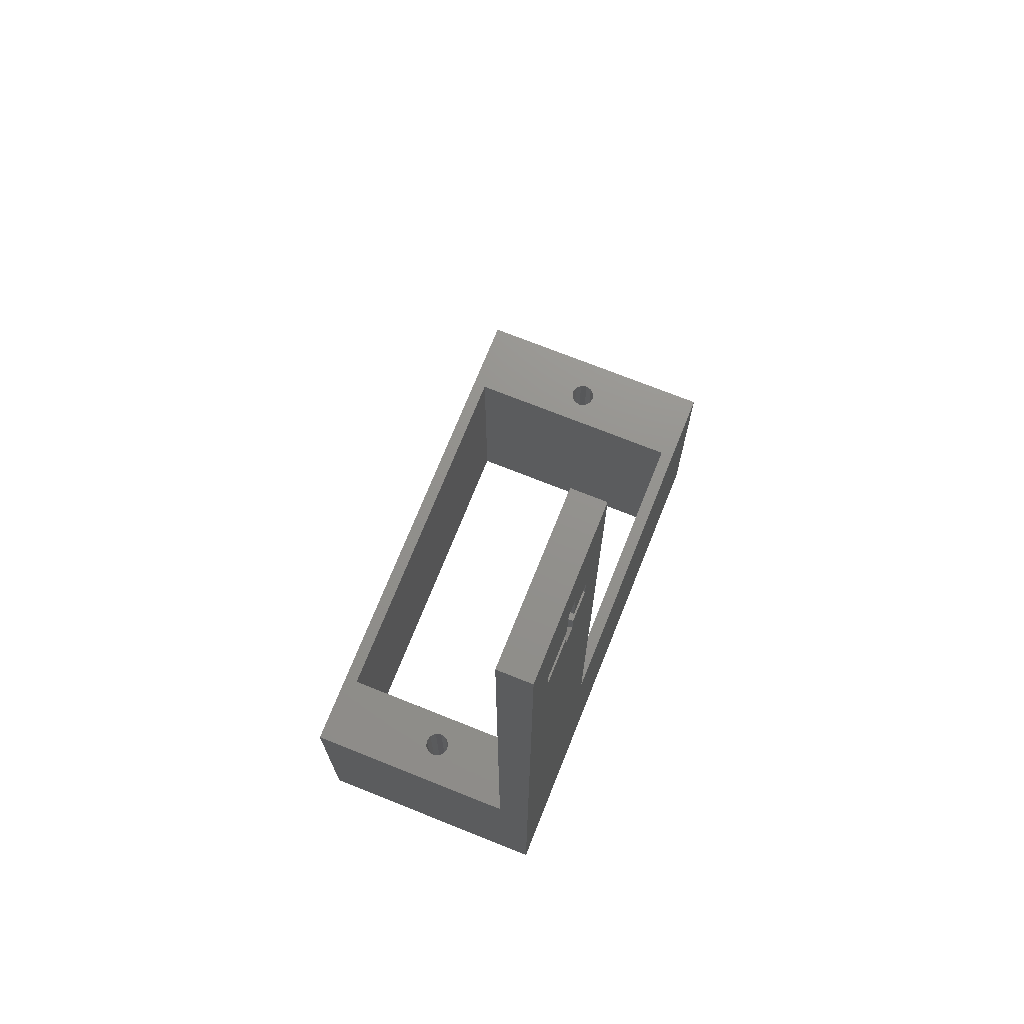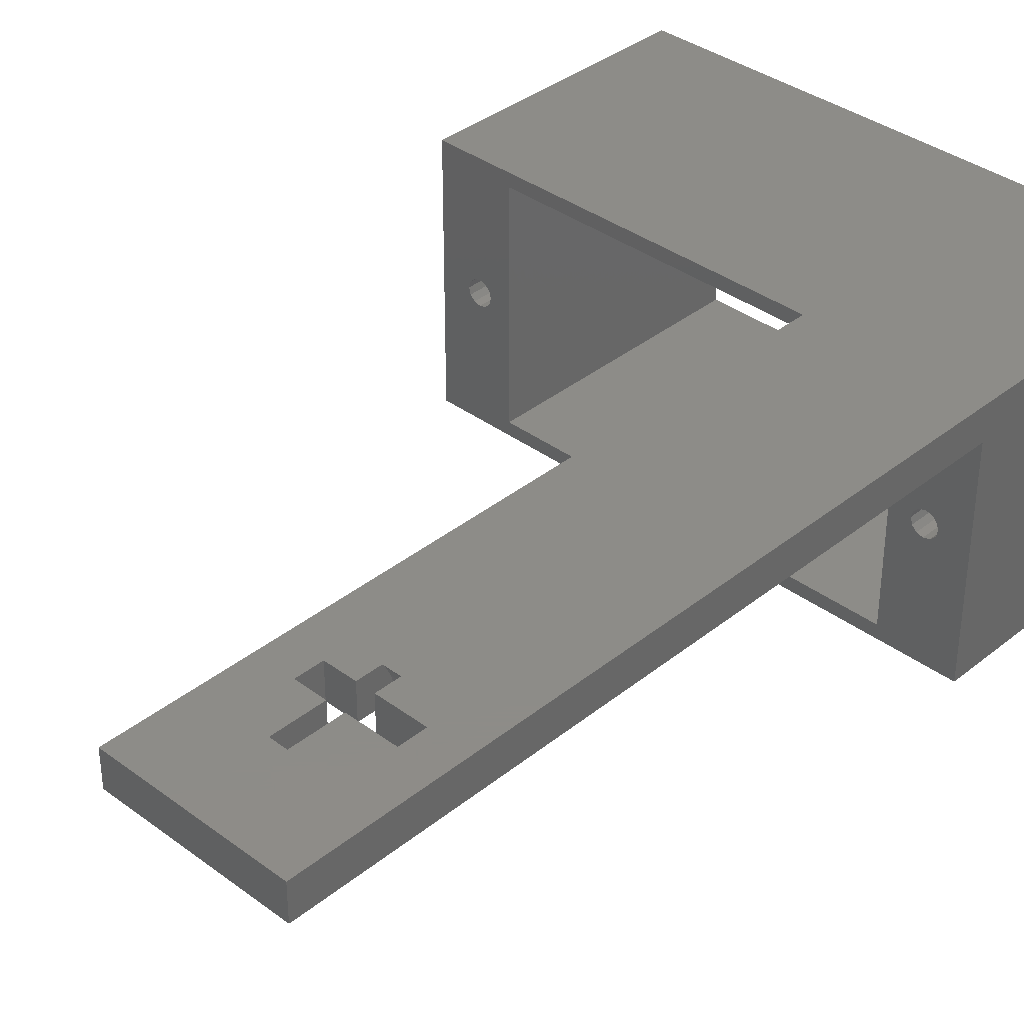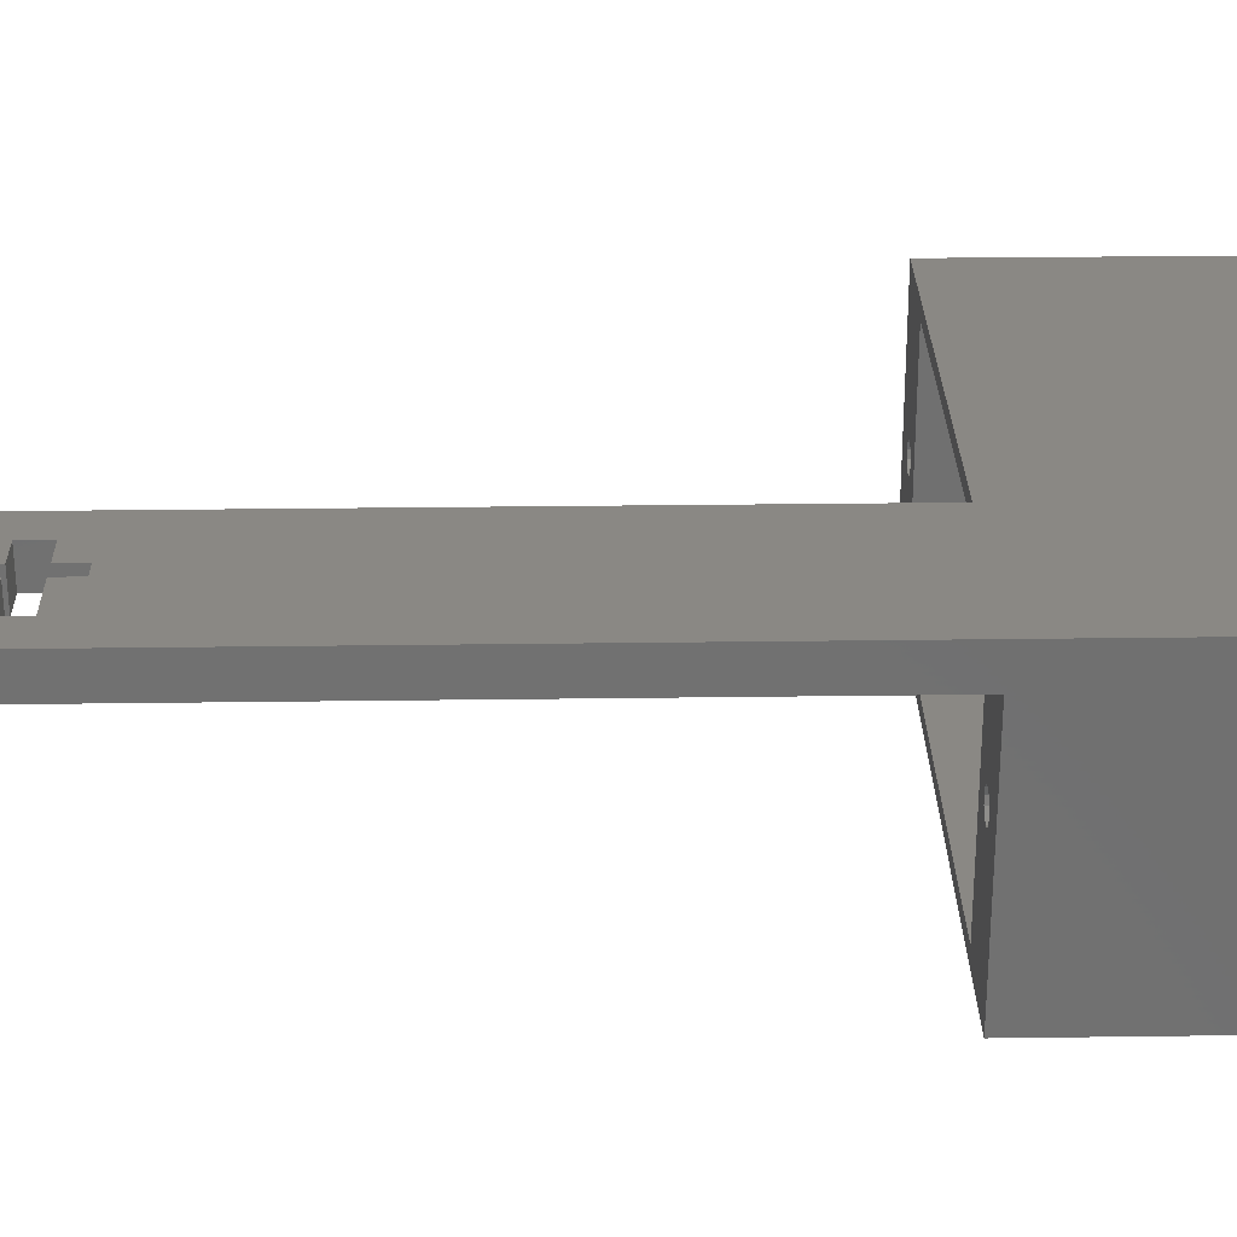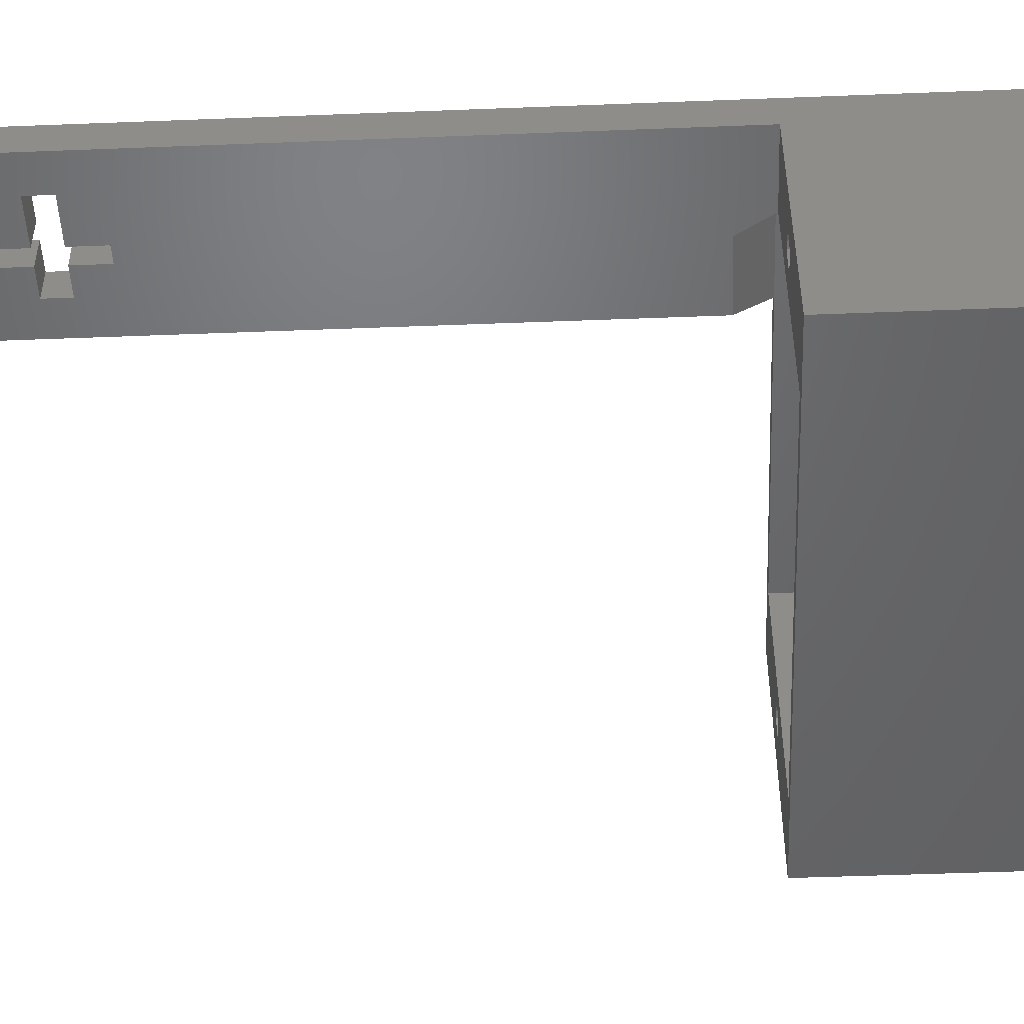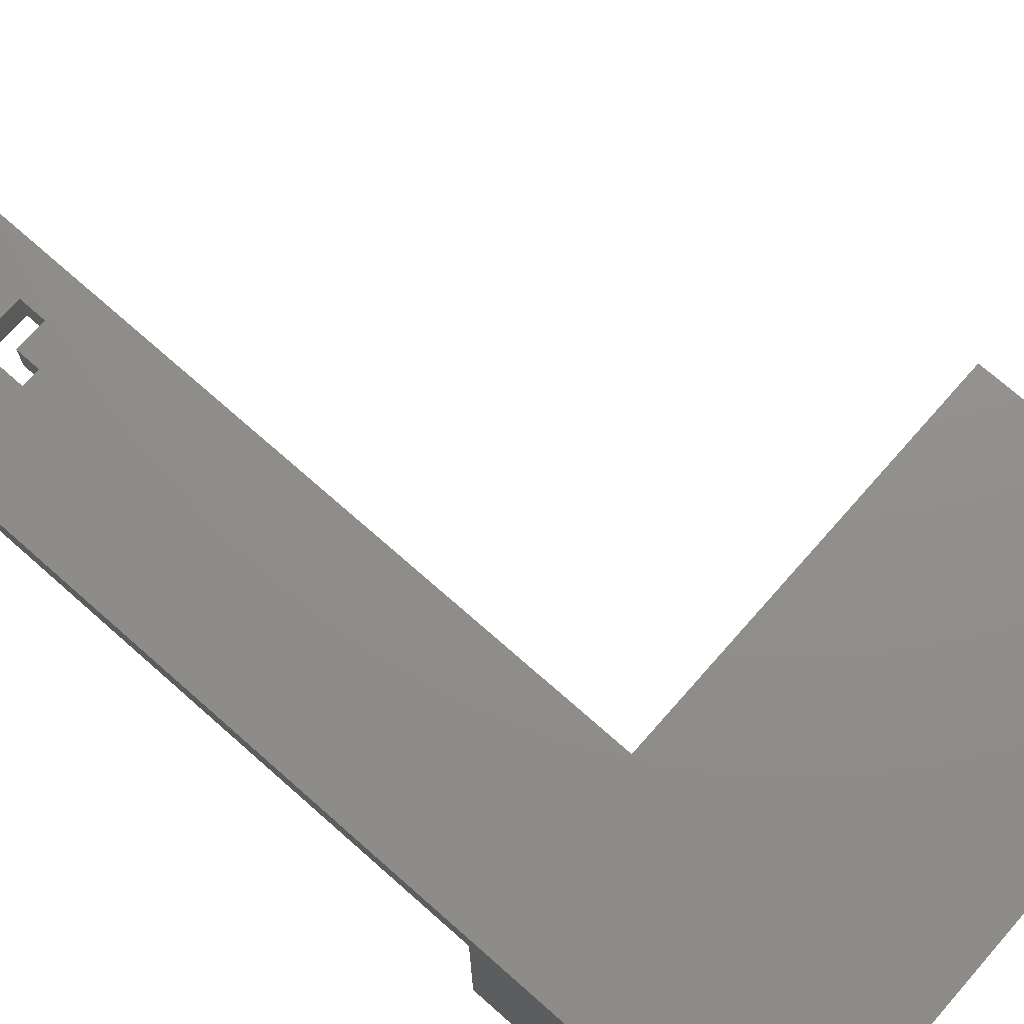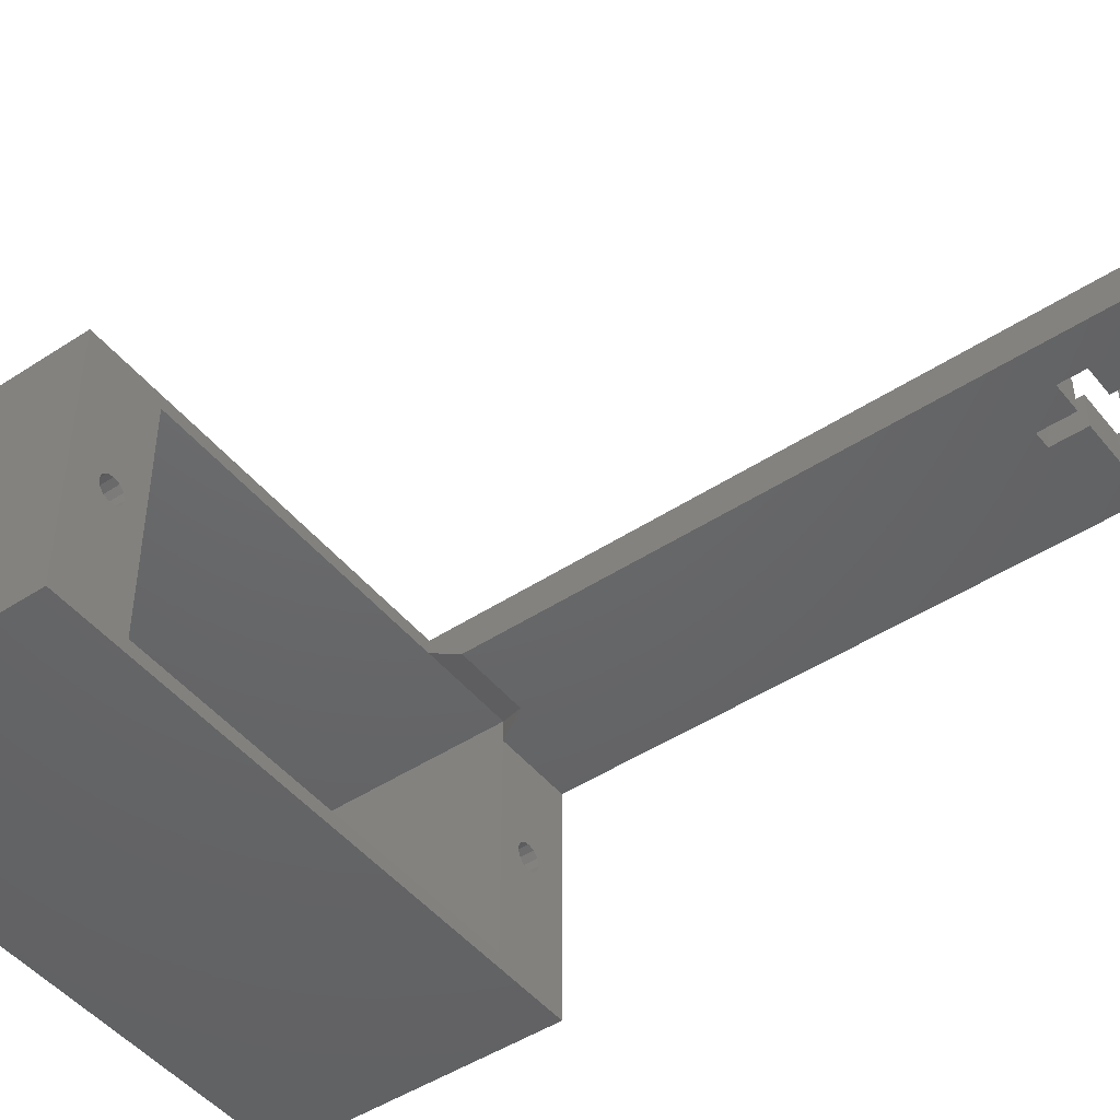
<metadata>
{"format":"stl","ext":"stl","renderer":"f3d","projection":"perspective","resolution":1024,"background":"white","views":[{"elev":71.9,"azim":111.8,"up":"+Z"},{"elev":36.6,"azim":43.9,"up":"+Y"},{"elev":27.6,"azim":88.8,"up":"+Y"},{"elev":-48.9,"azim":92.5,"up":"+Y"},{"elev":73.0,"azim":131.4,"up":"+Y"},{"elev":-46.7,"azim":-53.3,"up":"+Y"}]}
</metadata>
<code>
# stl→obj: 122 verts, 256 faces
v -32.5 -15.25 0
v -27.5 -1.5 0
v -23.5 -13.65 0
v -32.5 -15.25 32
v -23.5 -13.65 32
v -27.5 -1.5 32
v -28.8 -0.75 0
v -28.25 -1.299 0
v -29 0 0
v -26.75 -1.299 0
v -26.2 -0.75 0
v -26 0 0
v -32.5 15.25 32
v -28.8 -0.75 32
v -29 0 32
v -28.25 -1.299 32
v -26.75 -1.299 32
v -26.2 -0.75 32
v -26 0 32
v -23.5 13.65 32
v 23.5 -13.65 0
v 32.5 -15.25 0
v 32.5 -15.25 32
v -32.5 15.25 0
v -28.8 0.75 0
v -28.8 0.75 32
v -28.25 1.299 0
v -28.25 1.299 32
v -27.5 1.5 0
v -27.5 1.5 32
v -26.75 1.299 0
v -26.75 1.299 32
v -26.2 0.75 0
v -26.2 0.75 32
v -23.5 13.65 0
v 12.5 15.25 32
v 12.5 15.25 0
v 12.5 13.65 0
v 12.5 13.65 32
v 23.5 -13.65 32
v 27.5 -1.5 0
v 27.5 -1.5 32
v 23.5 11.25 32
v 23.5 11.25 0
v 26 0 0
v 26.2 -0.75 0
v 26.75 -1.299 0
v 28.25 -1.299 0
v 28.8 -0.75 0
v 32.5 11.25 0
v 29 0 0
v 26.2 -0.75 32
v 26 0 32
v 26.75 -1.299 32
v 28.25 -1.299 32
v 28.8 -0.75 32
v 29 0 32
v 32.5 11.25 32
v 23.5 13.65 0
v 12.5 13.65 32.01
v 21.1 11.25 35.85
v 12.5 11.25 35.85
v 23.5 13.65 32
v 17 15.25 94
v 12.5 15.25 97
v 26.2 0.75 0
v 26.2 0.75 32
v 26.75 1.299 0
v 26.75 1.299 32
v 27.5 1.5 0
v 27.5 1.5 32
v 28.25 1.299 0
v 28.25 1.299 32
v 28.8 0.75 0
v 28.8 0.75 32
v 23.94 11.25 0
v 28.94 11.25 32
v 32.5 15.25 0
v 23.5 11.25 32.01
v 12.5 11.25 97
v 23.5 13.65 32.01
v 22.5 11.25 90
v 32.5 15.25 97
v 32.5 11.25 97
v 17 11.25 97
v 17 11.25 94
v 12.5 11.25 112
v 17 15.25 97
v 12.5 15.25 112
v 20.5 11.25 90
v 20.5 15.25 94
v 20.5 15.25 91.29
v 22.5 15.25 91.29
v 28 15.25 94
v 20.5 11.25 94
v 28 11.25 94
v 22.5 11.25 94
v 20.5 11.25 97
v 20.5 11.25 104
v 22.5 11.25 104
v 22.5 11.25 97
v 28 11.25 97
v 20.5 15.25 97
v 20.5 12.47 90.11
v 22.5 12.47 90.11
v 20.5 13.64 90.42
v 22.5 13.64 90.42
v 20.5 14.75 90.94
v 22.5 15.25 94
v 22.5 15.25 97
v 22.5 14.75 90.94
v 20.5 15.25 102.7
v 32.5 15.25 112
v 22.5 12.47 103.9
v 20.5 12.47 103.9
v 20.5 13.64 103.6
v 20.5 14.75 103.1
v 22.5 13.64 103.6
v 22.5 14.75 103.1
v 22.5 15.25 102.7
v 32.5 11.25 112
v 28 15.25 97
f 1 2 3
f 4 5 6
f 7 8 1
f 2 1 8
f 7 1 9
f 3 2 10
f 3 10 11
f 3 11 12
f 4 13 1
f 8 7 14
f 7 9 15
f 2 8 16
f 10 2 6
f 11 10 17
f 12 11 18
f 14 7 15
f 6 2 16
f 16 8 14
f 17 10 6
f 18 11 17
f 12 18 19
f 5 3 20
f 16 14 4
f 16 4 6
f 4 14 15
f 6 5 17
f 18 17 5
f 19 18 5
f 3 21 1
f 1 22 4
f 21 3 5
f 5 4 23
f 9 1 24
f 9 25 26
f 25 27 28
f 27 29 30
f 29 31 32
f 33 12 19
f 31 33 34
f 15 9 26
f 26 25 28
f 28 27 30
f 32 31 34
f 30 29 32
f 34 33 19
f 9 24 25
f 24 1 13
f 25 35 27
f 27 35 29
f 31 35 33
f 35 31 29
f 12 33 35
f 3 12 35
f 20 3 35
f 13 4 15
f 13 15 26
f 26 28 20
f 20 28 30
f 32 34 20
f 20 30 32
f 34 19 20
f 19 5 20
f 35 25 24
f 36 24 13
f 13 26 20
f 24 37 35
f 35 38 20
f 37 24 36
f 13 20 39
f 36 13 39
f 22 1 21
f 21 5 40
f 23 4 22
f 40 5 23
f 22 21 41
f 40 23 42
f 40 43 21
f 21 44 45
f 21 45 46
f 41 21 47
f 47 21 46
f 22 41 48
f 22 48 49
f 50 23 22
f 22 49 51
f 47 46 52
f 46 45 53
f 41 47 54
f 48 41 42
f 49 48 55
f 50 22 51
f 51 49 56
f 52 46 53
f 42 41 54
f 54 47 52
f 55 48 42
f 56 49 55
f 51 56 57
f 43 40 53
f 40 52 53
f 42 54 40
f 54 52 40
f 42 23 55
f 56 55 23
f 57 56 23
f 23 58 57
f 38 35 37
f 39 20 38
f 39 38 59
f 60 61 62
f 60 36 39
f 60 39 63
f 64 37 36
f 60 62 65
f 65 36 60
f 44 21 43
f 45 66 67
f 66 68 69
f 68 70 71
f 70 72 73
f 74 51 57
f 72 74 75
f 53 45 67
f 67 66 69
f 69 68 71
f 73 72 75
f 71 70 73
f 75 74 57
f 23 50 58
f 45 76 66
f 66 76 68
f 76 70 68
f 76 72 70
f 76 74 72
f 76 45 44
f 50 51 74
f 77 53 67
f 77 67 69
f 71 77 69
f 73 77 71
f 77 43 53
f 75 77 73
f 57 58 75
f 37 78 38
f 76 44 59
f 63 59 44
f 59 38 78
f 63 39 59
f 43 63 44
f 74 76 50
f 50 76 59
f 50 78 58
f 78 50 59
f 61 79 80
f 77 80 79
f 61 60 81
f 81 60 63
f 79 61 81
f 79 81 43
f 81 63 43
f 77 79 43
f 58 77 75
f 58 82 77
f 78 37 83
f 78 84 58
f 61 80 62
f 65 62 80
f 36 65 64
f 85 80 86
f 80 85 87
f 88 64 65
f 87 89 80
f 65 80 89
f 77 90 80
f 77 82 90
f 37 64 91
f 91 92 37
f 37 92 93
f 37 93 94
f 83 37 94
f 84 82 58
f 83 84 78
f 86 80 90
f 90 95 86
f 82 96 97
f 87 85 98
f 87 98 99
f 87 99 100
f 100 101 102
f 87 100 84
f 85 86 64
f 98 85 88
f 95 91 86
f 64 86 91
f 88 85 64
f 103 98 88
f 90 82 104
f 104 82 105
f 106 104 105
f 106 105 107
f 95 90 104
f 95 104 106
f 95 106 108
f 82 97 109
f 105 82 109
f 102 101 110
f 108 106 107
f 108 107 111
f 95 108 92
f 91 95 92
f 92 108 93
f 93 108 111
f 107 105 109
f 109 97 94
f 111 107 109
f 93 111 109
f 94 93 109
f 88 65 112
f 103 88 112
f 89 87 113
f 89 113 65
f 114 99 115
f 100 99 114
f 99 98 103
f 115 99 116
f 116 99 117
f 118 115 116
f 114 115 118
f 101 100 114
f 101 114 118
f 101 118 119
f 117 99 103
f 118 116 119
f 117 103 112
f 119 116 117
f 119 117 112
f 119 112 120
f 112 65 113
f 119 120 101
f 110 101 120
f 96 82 84
f 96 84 102
f 84 100 102
f 87 84 121
f 96 94 97
f 102 122 96
f 122 102 110
f 94 96 122
f 83 94 122
f 113 87 121
f 110 120 113
f 122 110 113
f 120 112 113
f 121 84 83
f 113 83 122
f 113 121 83

</code>
